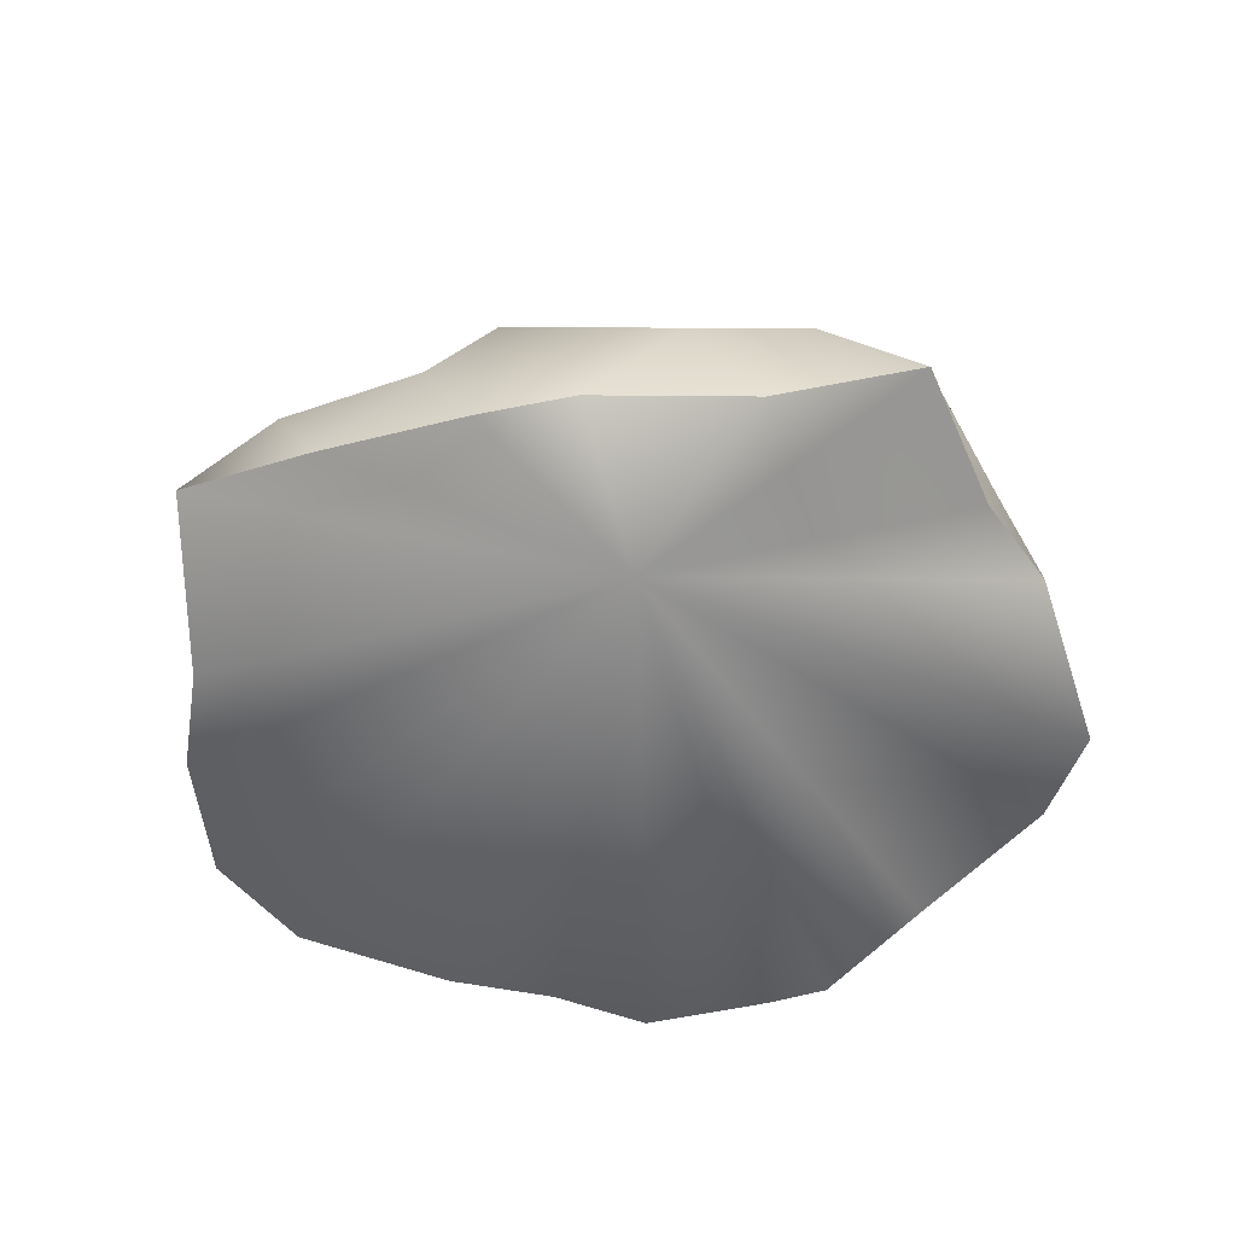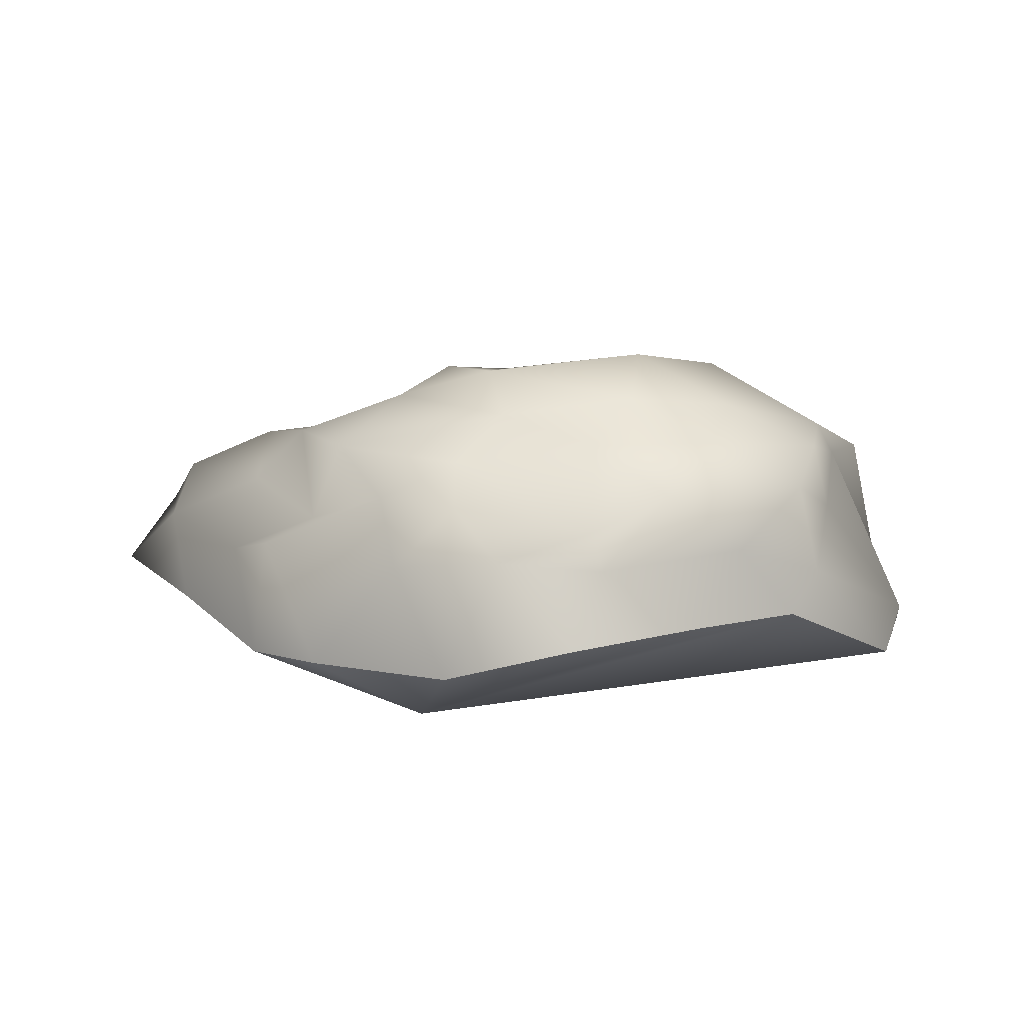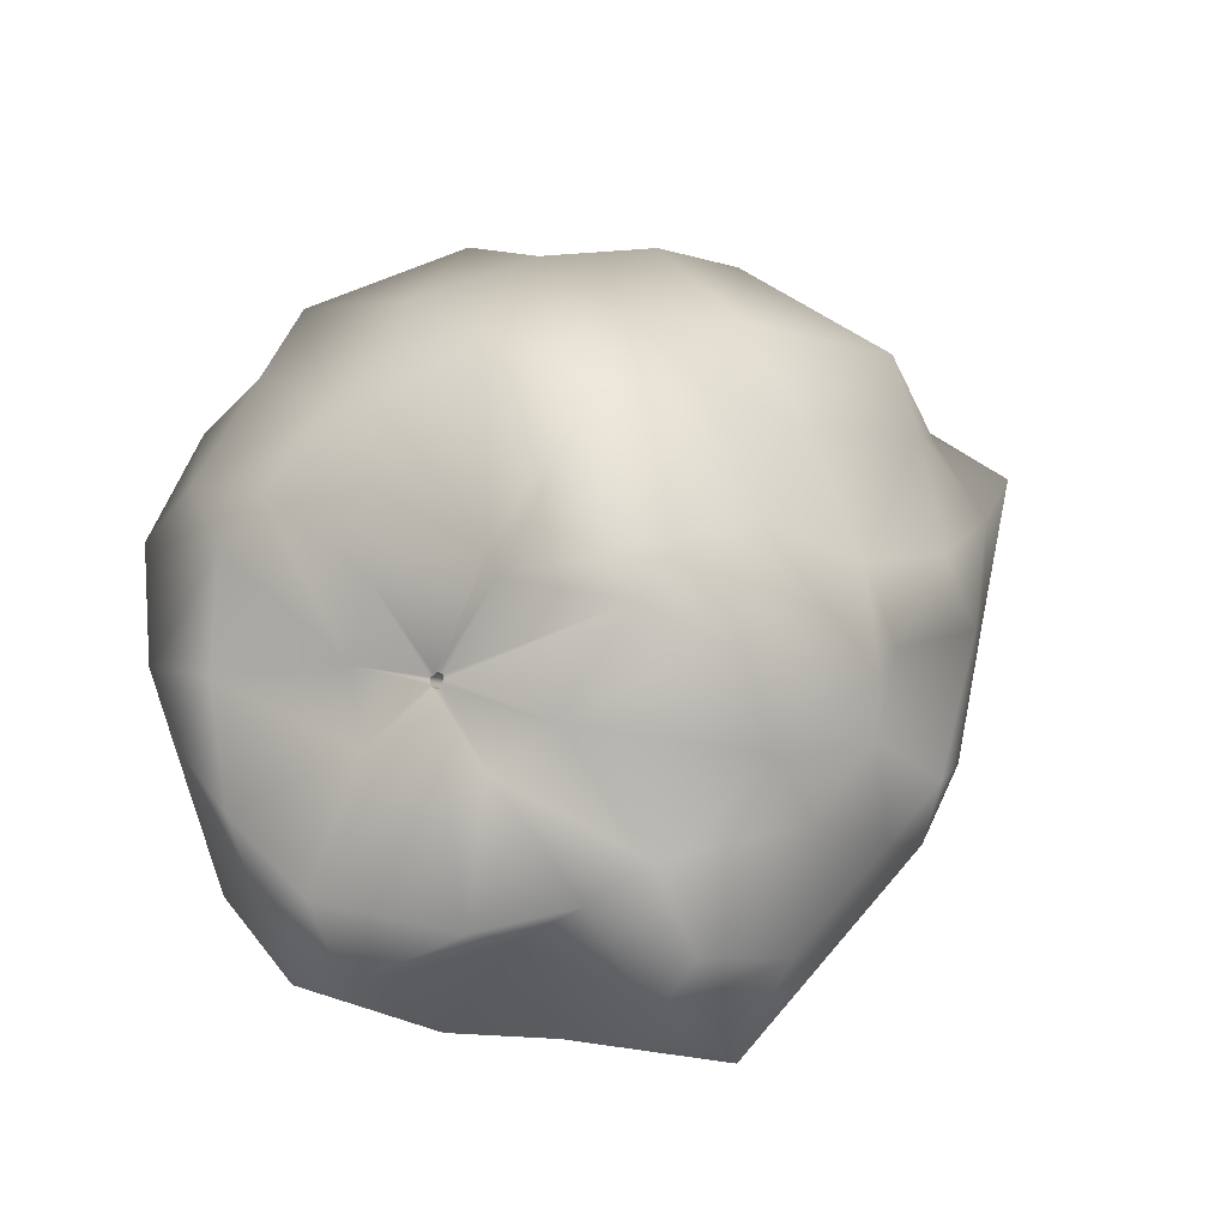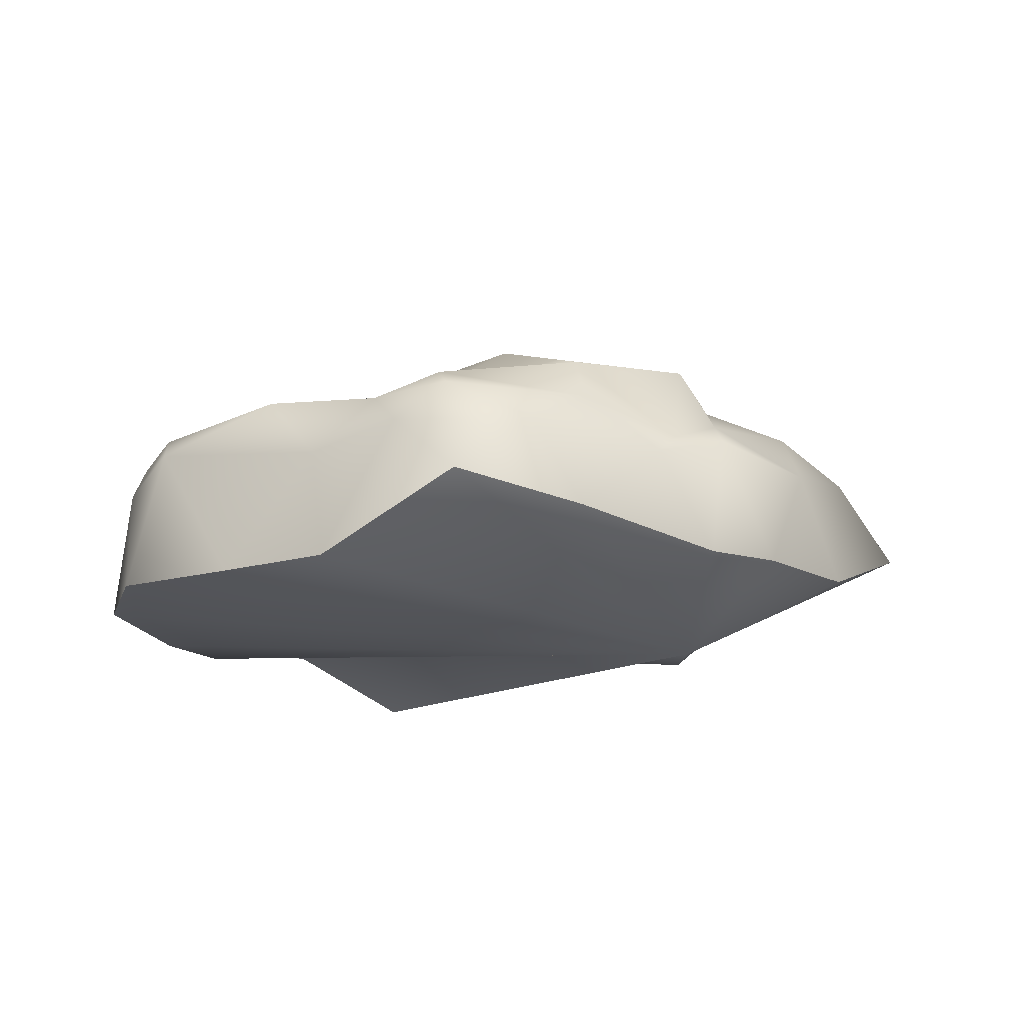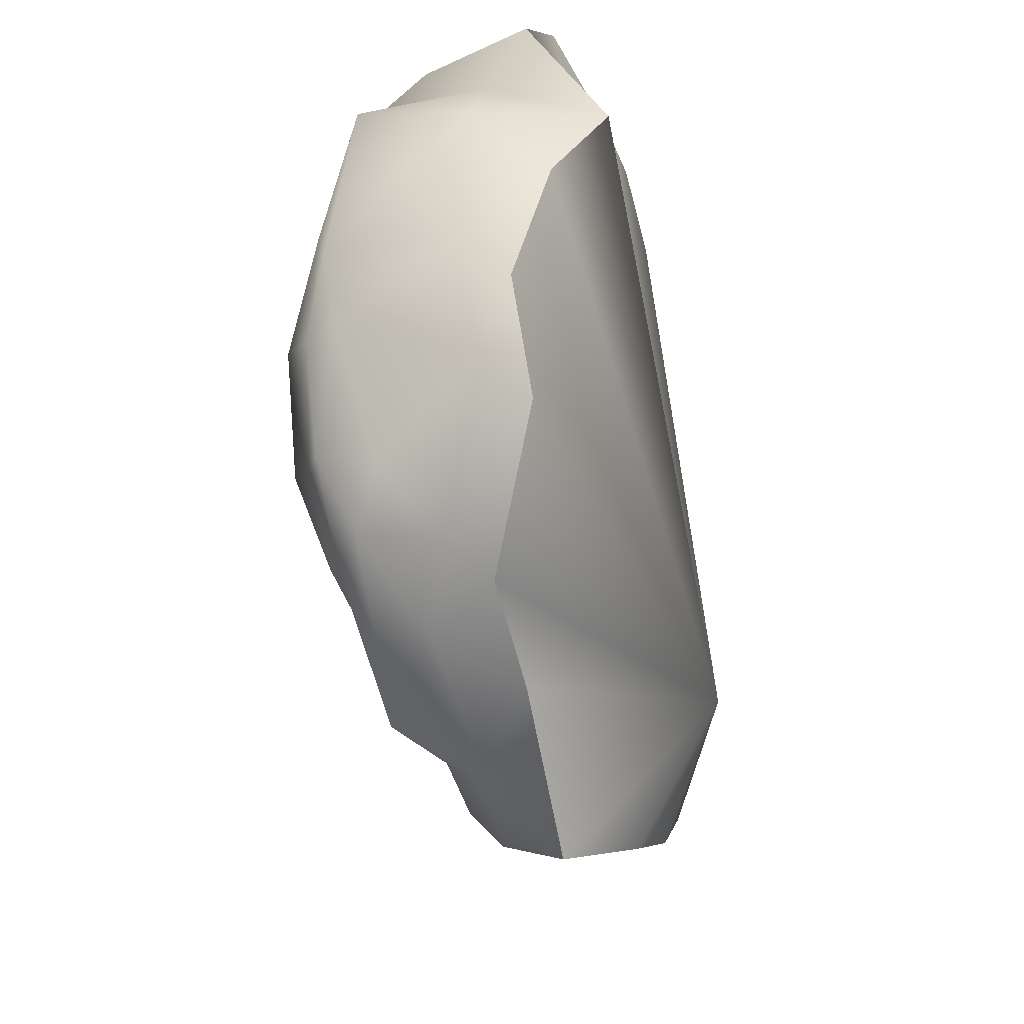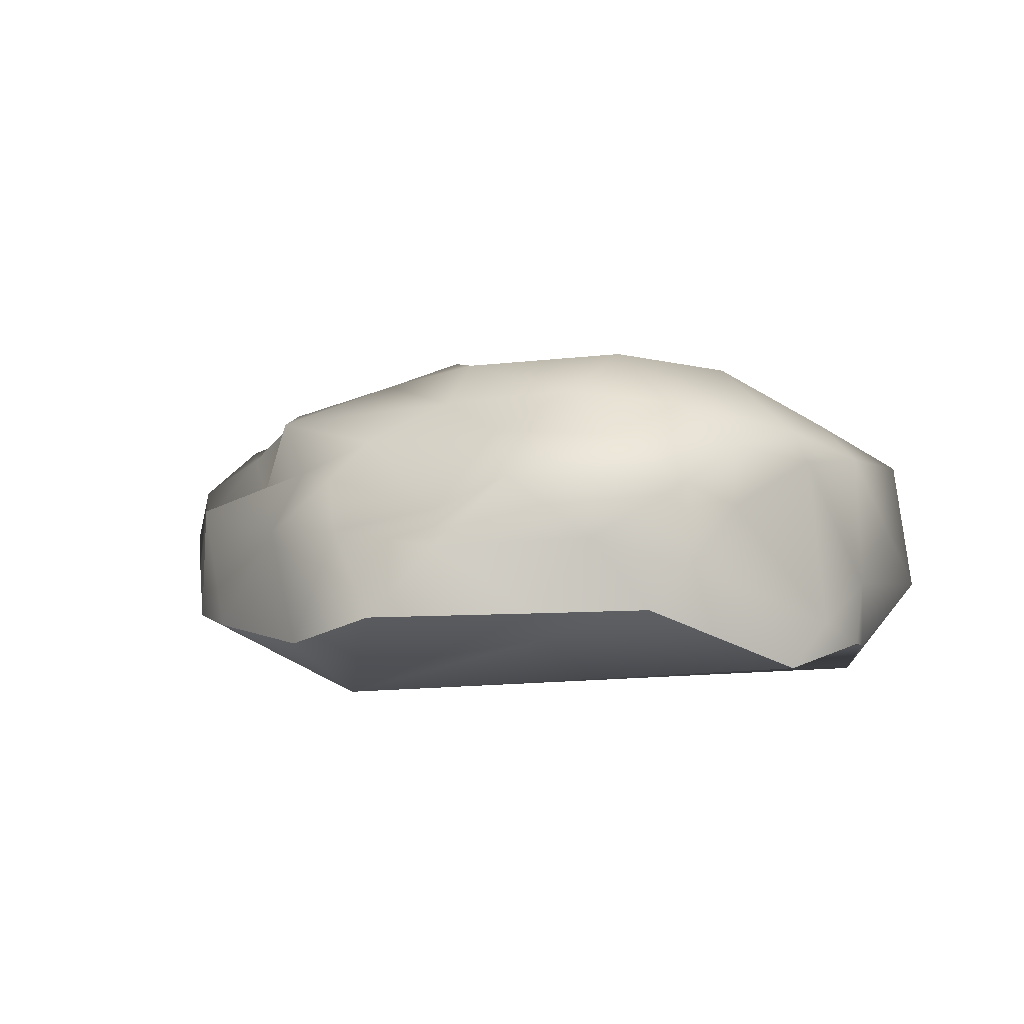
<metadata>
{"format":"obj","ext":"obj","renderer":"f3d","projection":"perspective","resolution":1024,"background":"white","views":[{"elev":-46.5,"azim":147.0,"up":"+Y"},{"elev":10.6,"azim":176.8,"up":"+Y"},{"elev":63.9,"azim":70.3,"up":"+Y"},{"elev":-12.7,"azim":92.1,"up":"+Y"},{"elev":-38.5,"azim":-75.6,"up":"+Z"},{"elev":6.4,"azim":-156.9,"up":"+Y"}]}
</metadata>
<code>
v  9.379 1010 740.7
v  475.8 1114 35.85
v  183.8 1122 -344.3
v  867.2 650.6 665.5
v  839.4 952.6 -359.8
v  115.3 874.8 -917.3
v  -927.5 1221 -197.4
v  -809.2 983.3 -902.2
v  -1543 897.9 -645.9
v  -241.6 966.6 691.6
v  -1557 1090 311.2
v  -1482 872.2 1065
v  302 608.1 1252
v  299.8 624.5 1231
v  -354.2 813 1452
v  1467 196.5 -1187
v  1266 709.7 -1238
v  1558 716.4 -498.8
v  -910.7 508.2 -2236
v  -1321 733.3 -1376
v  -489.7 730.3 -1452
v  -2631 483.8 73.57
v  -2246 673.3 603
v  -2270 703 -296.2
v  -1000 536.6 2242
v  24.72 506.2 1707
v  -1178 715.3 1878
v  350.4 585 1295
v  320.2 586.9 1286
v  300 589.3 1278
v  1842 357 1581
v  1001 539.4 1148
v  380.3 600.2 1289
v  380.1 625.1 1236
v  402.3 598.5 1253
v  1853 569.5 428.6
v  1918 369.4 863.9
v  2429 336.9 349.5
v  1886 376.5 -574.7
v  475.2 625.3 -1466
v  990 385.1 -1493
v  501.2 405.2 -2018
v  -409.5 274.2 -2241
v  -2098 656.5 -1057
v  -1908 444.9 -1556
v  -2163 259.8 -1256
v  -2385 486.4 -292.5
v  -1667 739.6 1345
v  -2643 321 1220
v  -2166 419.7 1654
v  -1547 418.3 2284
v  526.6 363.7 1803
v  -244.9 371 2534
v  575.9 199.9 2690
v  1275 239.8 2393
v  2424 -498.2 -544.7
v  2025 -41.52 -1066
v  2535 57.62 -220
v  1452 -684.2 -1846
v  902.9 31.75 -2106
v  1787 78.99 -1495
v  -220.8 -371.1 -2877
v  -455.5 43.09 -2391
v  231 119 -2457
v  -1801 -359.5 -1956
v  -2005 -100.3 -1753
v  -1425 105 -2041
v  -2841 -724 -610
v  -2762 -370.1 -165.2
v  -2747 -517.6 -1078
v  -2341 -1221 1100
v  -2558 -476.6 1323
v  -2913 -488.6 734.1
v  -1869 -770.5 2522
v  -1452 73.64 2668
v  -2121 45.34 2088
v  -385.7 -953.2 2658
v  -49.46 51.38 2868
v  -605.9 59.14 2873
v  1384 -817.1 2632
v  1791 4.268 2314
v  1113 -120.3 2669
v  2288 -791.7 1166
v  2597 37.91 669.1
v  1858 8.503 1288
v  2913 -361.7 257
v  1882 -703.4 -1416
v  580.9 -671.3 -2388
v  -1130 -378.8 -2252
v  -2596 -786.9 -1348
v  -2622 -916.4 421.9
v  -2486 -731.1 1906
v  -1064 -949.3 2426
v  646.2 -888 2877
v  1992 -832.5 1837
v  716.6 -1213 -1280
v  361.7 632.1 1213
v  331.2 633.2 1204
v  411.9 589.5 1258
v  448.9 221 858.1
v  419.8 244.4 837.3
v  389.7 622.4 1225
v  501.5 -350.2 206.7
v  482.4 -321.3 190.7
v  573.3 -776.7 -546.9
v  550.4 -740.6 -558.6
v  639.8 -1021 -1379
v  631 -981.3 -1382
v  630.1 -1017 -1383
v  623.4 -983.8 -1374
v  563.6 -776.4 -550.4
v  540.2 -743 -550
v  491.6 -353.5 205.3
v  472.4 -325.9 202.7
v  438.7 215.6 859.6
v  410.4 241.9 850.9
v  402.3 598.4 1253
v  380.2 625 1236
v  405.3 258.5 820.9
v  363.7 633.2 1205
v  464.1 -310.1 181.4
v  520.7 -722 -568.8
v  595.4 -956.2 -1389
v  594.4 -965.9 -1384
v  519.1 -727.9 -562.4
v  456 -316.1 189.6
v  396.2 256.6 827.7
v  361.5 632.2 1208
v  368 265.4 822
v  327 634.5 1199
v  427.4 -292.5 175.7
v  483.1 -718.5 -564.8
v  557.6 -962.5 -1383
v  563.7 -971.6 -1388
v  488.6 -727.8 -568.1
v  426.3 -303.2 174.6
v  365.6 254.6 823.2
v  331.3 633.2 1204
v  322.9 248.6 831.2
v  292.5 624.5 1222
v  385.5 -316.9 184.8
v  453.4 -736.9 -563.6
v  533.8 -985.9 -1385
v  542.6 -992.8 -1379
v  459.5 -742.4 -556.5
v  392.1 -319 191.7
v  330 244.6 841.9
v  299.5 624.5 1231
v  329 227.3 851.4
v  292.2 605.9 1250
v  381 -352.9 206.9
v  453.1 -776.8 -549.5
v  519.6 -1023 -1382
v  529.6 -1021 -1381
v  463.3 -770.8 -551.1
v  391.3 -347.4 203.9
v  338.6 223.5 856.5
v  302 607.5 1252
v  323.4 197.1 879.8
v  288.4 584.6 1281
v  392.6 -377.7 221.8
v  450.6 -804 -541.4
v  521.1 -1056 -1378
v  529.1 -1052 -1376
v  456.7 -799.3 -540.3
v  401.7 -371 220.9
v  331.8 199.9 881
v  300 589.2 1278
v  362 187.3 905
v  318.4 583 1297
v  415.7 -386.7 239.3
v  478.3 -824.4 -522.4
v  551.5 -1075 -1365
v  556.4 -1065 -1370
v  487.2 -814.9 -530
v  424.4 -380.2 230.6
v  360.6 191.5 894.3
v  320.1 586.9 1286
v  399.4 179.4 903.1
v  355.3 573.7 1302
v  452.5 -405 244.1
v  516 -828.4 -527.5
v  589.3 -1069 -1372
v  587.2 -1060 -1367
v  517.8 -815.7 -525.7
v  454.2 -394 244.3
v  391.3 192.4 897.7
v  350.4 584.9 1295
v  419.3 204.9 897
v  384.9 596.7 1292
v  488.4 -372.6 241.1
v  546.3 -801.3 -521.4
v  616.9 -1049 -1359
v  608.9 -1041 -1360
v  536.4 -795.2 -522.7
v  481.1 -371 241.7
v  411.5 206.1 898.1
v  380.2 600.1 1289
o GeoSphere002
g GeoSphere002
f 1 2 3
f 2 4 5
f 2 5 3
f 3 5 6
f 1 3 7
f 3 6 8
f 3 8 7
f 7 8 9
f 1 7 10
f 7 9 11
f 7 11 10
f 10 11 12
f 10 13 14
f 14 1 10
f 10 12 15
f 10 15 13
f 16 17 18
f 17 6 5
f 17 5 18
f 18 5 4
f 19 20 21
f 20 9 8
f 20 8 21
f 21 8 6
f 22 23 24
f 23 12 11
f 23 11 24
f 24 11 9
f 25 26 27
f 26 28 29
f 26 29 30
f 26 30 15
f 26 15 27
f 27 15 12
f 31 32 33
f 34 35 32
f 32 4 34
f 32 35 33
f 4 32 36
f 32 31 37
f 32 37 36
f 36 37 38
f 4 36 18
f 36 38 39
f 36 39 18
f 18 39 16
f 6 17 40
f 17 16 41
f 17 41 40
f 40 41 42
f 6 40 21
f 40 42 43
f 40 43 21
f 21 43 19
f 9 20 44
f 20 19 45
f 20 45 44
f 44 45 46
f 9 44 24
f 44 46 47
f 44 47 24
f 24 47 22
f 12 23 48
f 23 22 49
f 23 49 48
f 48 49 50
f 12 48 27
f 48 50 51
f 48 51 27
f 27 51 25
f 28 26 52
f 26 25 53
f 26 53 52
f 52 53 54
f 28 52 33
f 52 54 55
f 52 55 33
f 33 55 31
f 56 57 58
f 57 16 39
f 57 39 58
f 58 39 38
f 59 60 61
f 60 42 41
f 60 41 61
f 61 41 16
f 62 63 64
f 63 19 43
f 63 43 64
f 64 43 42
f 65 66 67
f 66 46 45
f 66 45 67
f 67 45 19
f 68 69 70
f 69 22 47
f 69 47 70
f 70 47 46
f 71 72 73
f 72 50 49
f 72 49 73
f 73 49 22
f 74 75 76
f 75 25 51
f 75 51 76
f 76 51 50
f 77 78 79
f 78 54 53
f 78 53 79
f 79 53 25
f 80 81 82
f 81 31 55
f 81 55 82
f 82 55 54
f 83 84 85
f 84 38 37
f 84 37 85
f 85 37 31
f 38 84 58
f 84 83 86
f 84 86 58
f 58 86 56
f 16 57 61
f 57 56 87
f 57 87 61
f 61 87 59
f 42 60 64
f 60 59 88
f 60 88 64
f 64 88 62
f 19 63 67
f 63 62 89
f 63 89 67
f 67 89 65
f 46 66 70
f 66 65 90
f 66 90 70
f 70 90 68
f 22 69 73
f 69 68 91
f 69 91 73
f 73 91 71
f 50 72 76
f 72 71 92
f 72 92 76
f 76 92 74
f 25 75 79
f 75 74 93
f 75 93 79
f 79 93 77
f 54 78 82
f 78 77 94
f 78 94 82
f 82 94 80
f 31 81 85
f 81 80 95
f 81 95 85
f 85 95 83
f 86 83 96
f 56 86 96
f 87 56 96
f 59 87 96
f 88 59 96
f 62 88 96
f 89 62 96
f 65 89 96
f 90 65 96
f 68 90 96
f 91 68 96
f 71 91 96
f 92 71 96
f 74 92 96
f 93 74 96
f 77 93 96
f 94 77 96
f 80 94 96
f 95 80 96
f 83 95 96
f 97 2 98
f 13 15 30
f 1 14 98
f 98 2 1
f 97 34 4
f 4 2 97
f 99 100 101
f 101 102 99
f 100 103 104
f 104 101 100
f 103 105 106
f 106 104 103
f 105 107 108
f 108 106 105
f 107 109 110
f 110 108 107
f 109 111 112
f 112 110 109
f 111 113 114
f 114 112 111
f 113 115 116
f 116 114 113
f 115 117 118
f 118 116 115
f 117 99 102
f 102 118 117
f 102 101 119
f 119 120 102
f 101 104 121
f 121 119 101
f 104 106 122
f 122 121 104
f 106 108 123
f 123 122 106
f 108 110 124
f 124 123 108
f 110 112 125
f 125 124 110
f 112 114 126
f 126 125 112
f 114 116 127
f 127 126 114
f 116 118 128
f 128 127 116
f 118 102 120
f 120 128 118
f 120 119 129
f 129 130 120
f 119 121 131
f 131 129 119
f 121 122 132
f 132 131 121
f 122 123 133
f 133 132 122
f 123 124 134
f 134 133 123
f 124 125 135
f 135 134 124
f 125 126 136
f 136 135 125
f 126 127 137
f 137 136 126
f 127 128 138
f 138 137 127
f 128 120 130
f 130 138 128
f 130 129 139
f 139 140 130
f 129 131 141
f 141 139 129
f 131 132 142
f 142 141 131
f 132 133 143
f 143 142 132
f 133 134 144
f 144 143 133
f 134 135 145
f 145 144 134
f 135 136 146
f 146 145 135
f 136 137 147
f 147 146 136
f 137 138 148
f 148 147 137
f 138 130 140
f 140 148 138
f 140 139 149
f 149 150 140
f 139 141 151
f 151 149 139
f 141 142 152
f 152 151 141
f 142 143 153
f 153 152 142
f 143 144 154
f 154 153 143
f 144 145 155
f 155 154 144
f 145 146 156
f 156 155 145
f 146 147 157
f 157 156 146
f 147 148 158
f 158 157 147
f 148 140 150
f 150 158 148
f 150 149 159
f 159 160 150
f 149 151 161
f 161 159 149
f 151 152 162
f 162 161 151
f 152 153 163
f 163 162 152
f 153 154 164
f 164 163 153
f 154 155 165
f 165 164 154
f 155 156 166
f 166 165 155
f 156 157 167
f 167 166 156
f 157 158 168
f 168 167 157
f 158 150 160
f 160 168 158
f 160 159 169
f 169 170 160
f 159 161 171
f 171 169 159
f 161 162 172
f 172 171 161
f 162 163 173
f 173 172 162
f 163 164 174
f 174 173 163
f 164 165 175
f 175 174 164
f 165 166 176
f 176 175 165
f 166 167 177
f 177 176 166
f 167 168 178
f 178 177 167
f 168 160 170
f 170 178 168
f 170 169 179
f 179 180 170
f 169 171 181
f 181 179 169
f 171 172 182
f 182 181 171
f 172 173 183
f 183 182 172
f 173 174 184
f 184 183 173
f 174 175 185
f 185 184 174
f 175 176 186
f 186 185 175
f 176 177 187
f 187 186 176
f 177 178 188
f 188 187 177
f 178 170 180
f 180 188 178
f 180 179 189
f 189 190 180
f 179 181 191
f 191 189 179
f 181 182 192
f 192 191 181
f 182 183 193
f 193 192 182
f 183 184 194
f 194 193 183
f 184 185 195
f 195 194 184
f 185 186 196
f 196 195 185
f 186 187 197
f 197 196 186
f 187 188 198
f 198 197 187
f 188 180 190
f 190 198 188
f 190 189 100
f 100 99 190
f 189 191 103
f 103 100 189
f 191 192 105
f 105 103 191
f 192 193 107
f 107 105 192
f 193 194 109
f 109 107 193
f 194 195 111
f 111 109 194
f 195 196 113
f 113 111 195
f 196 197 115
f 115 113 196
f 197 198 117
f 117 115 197
f 198 190 99
f 99 117 198

</code>
